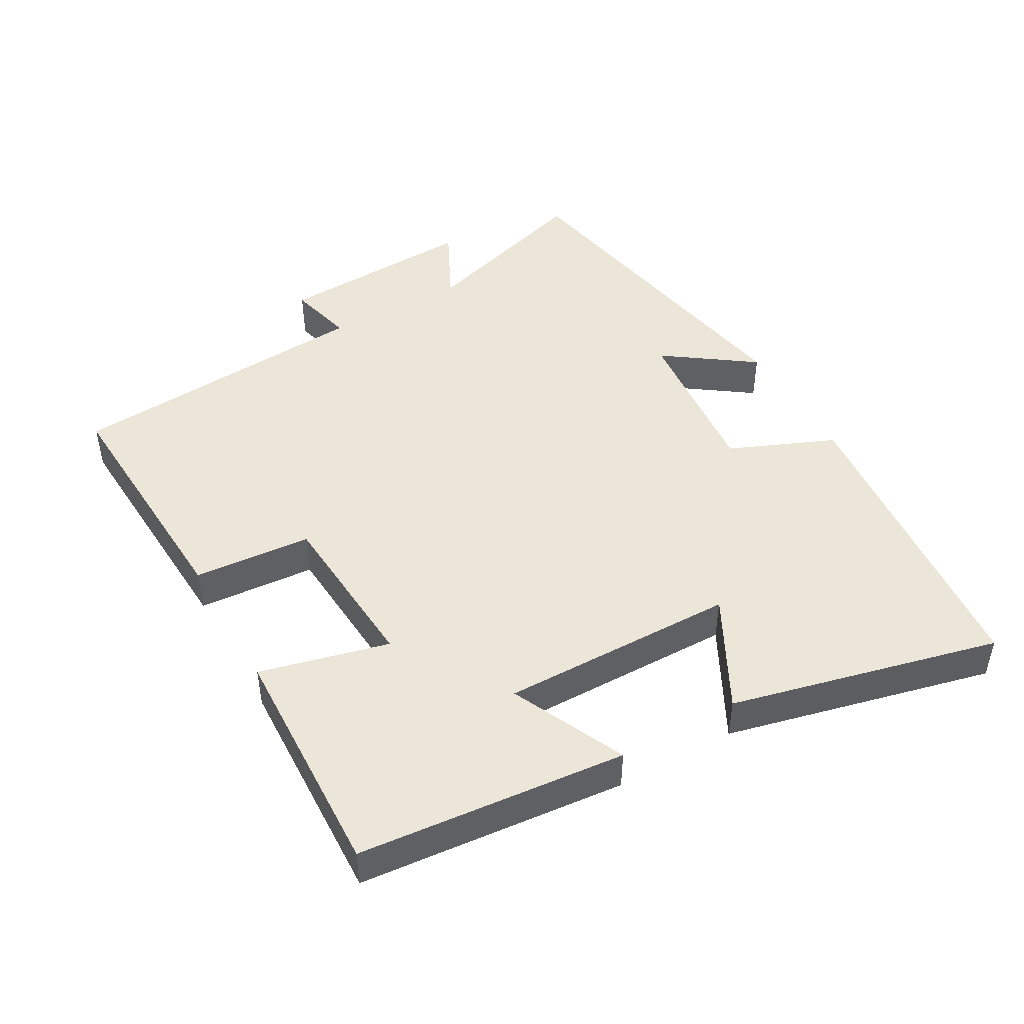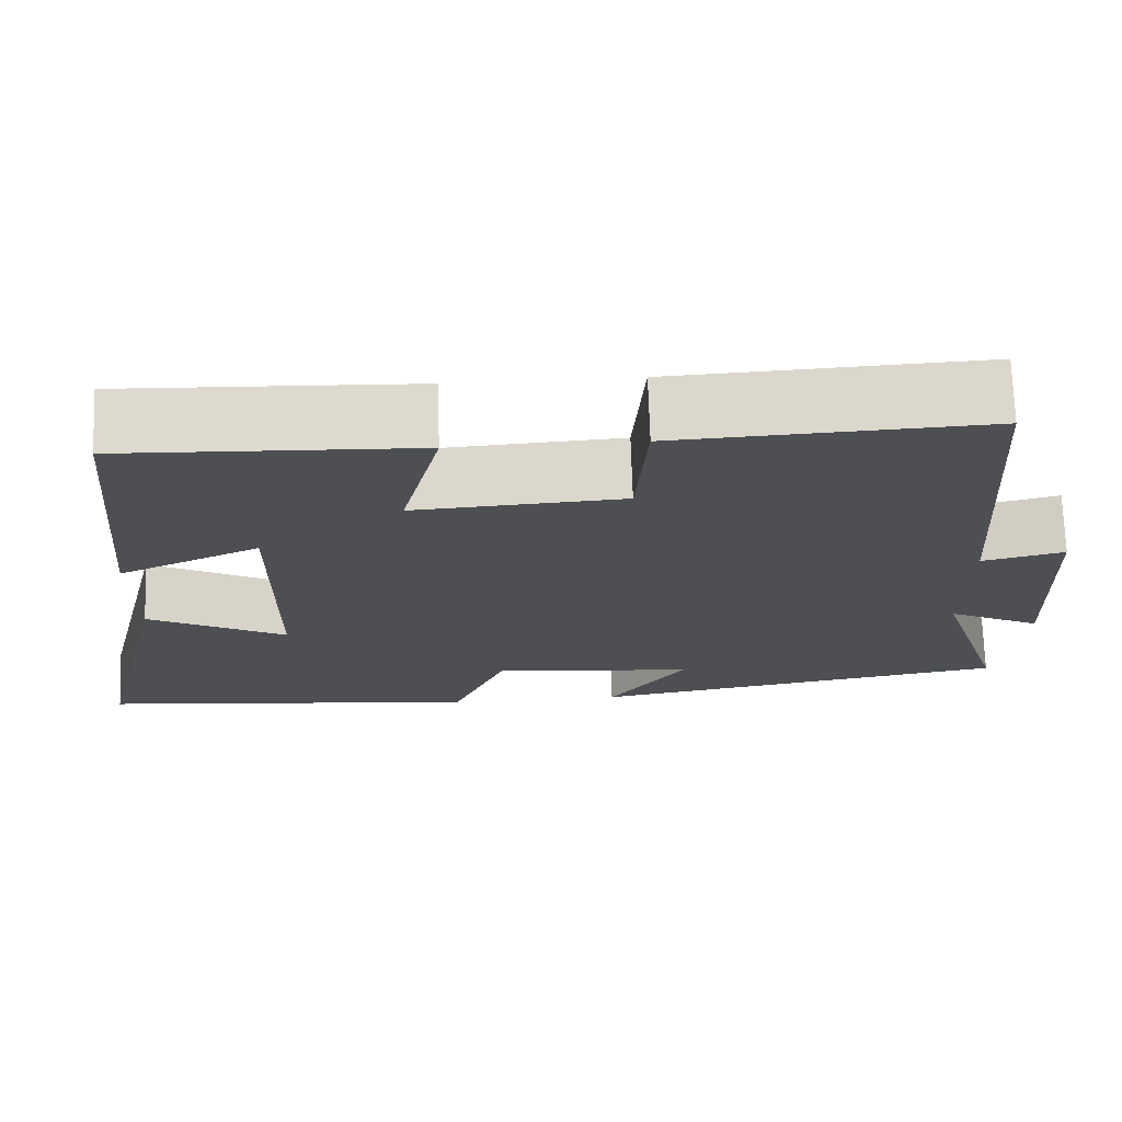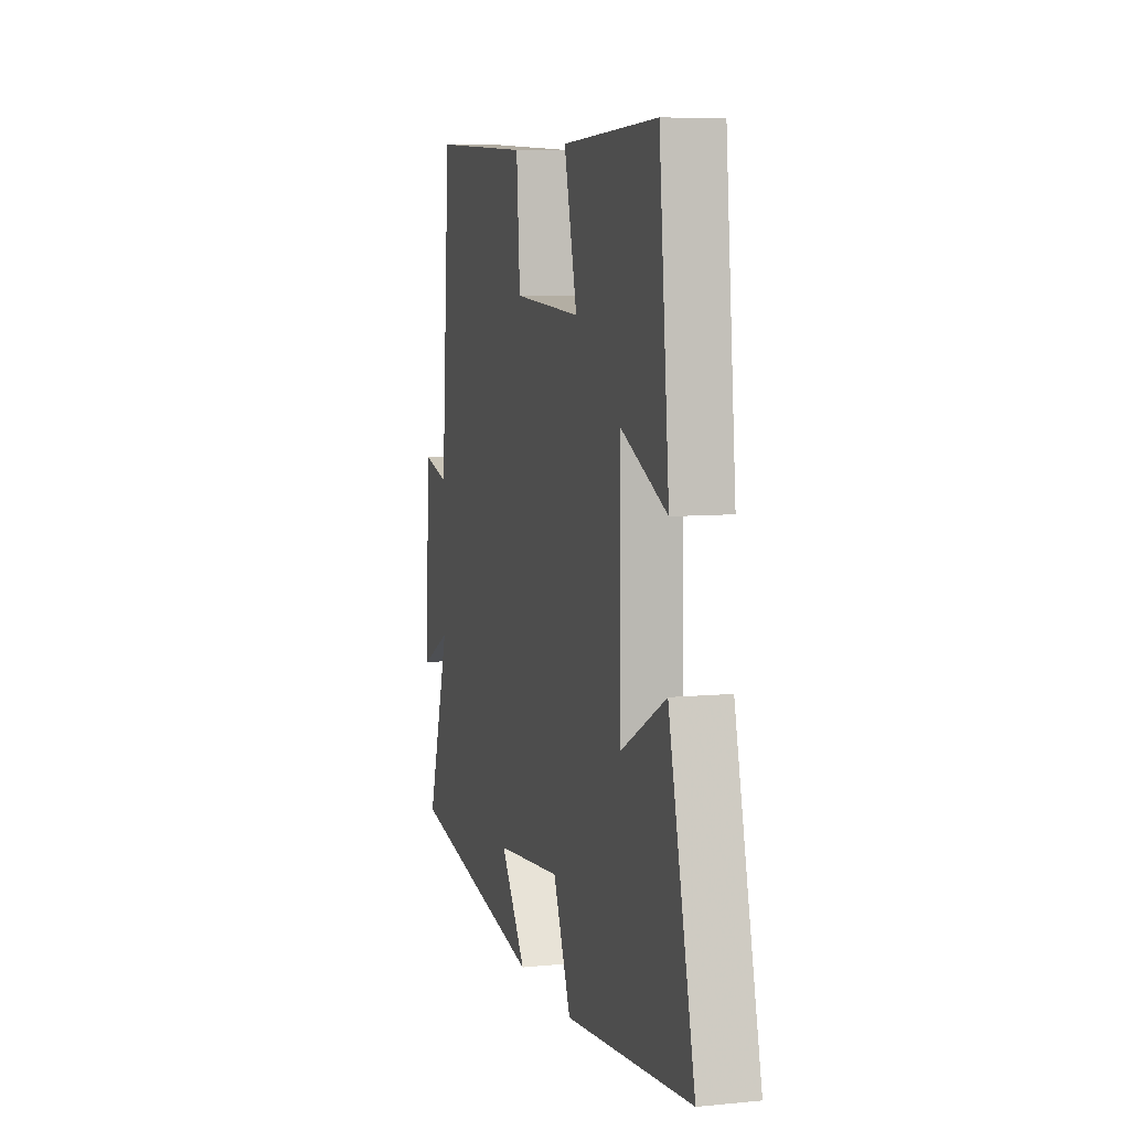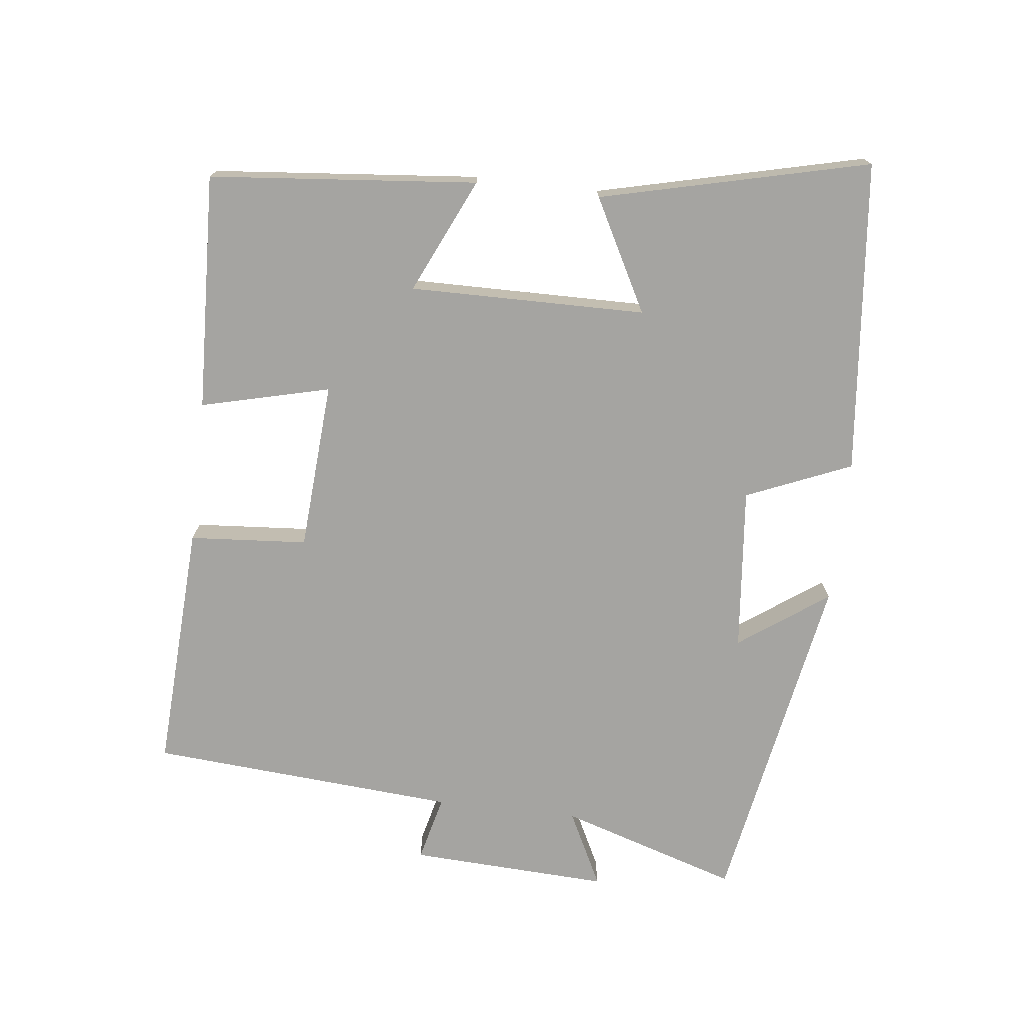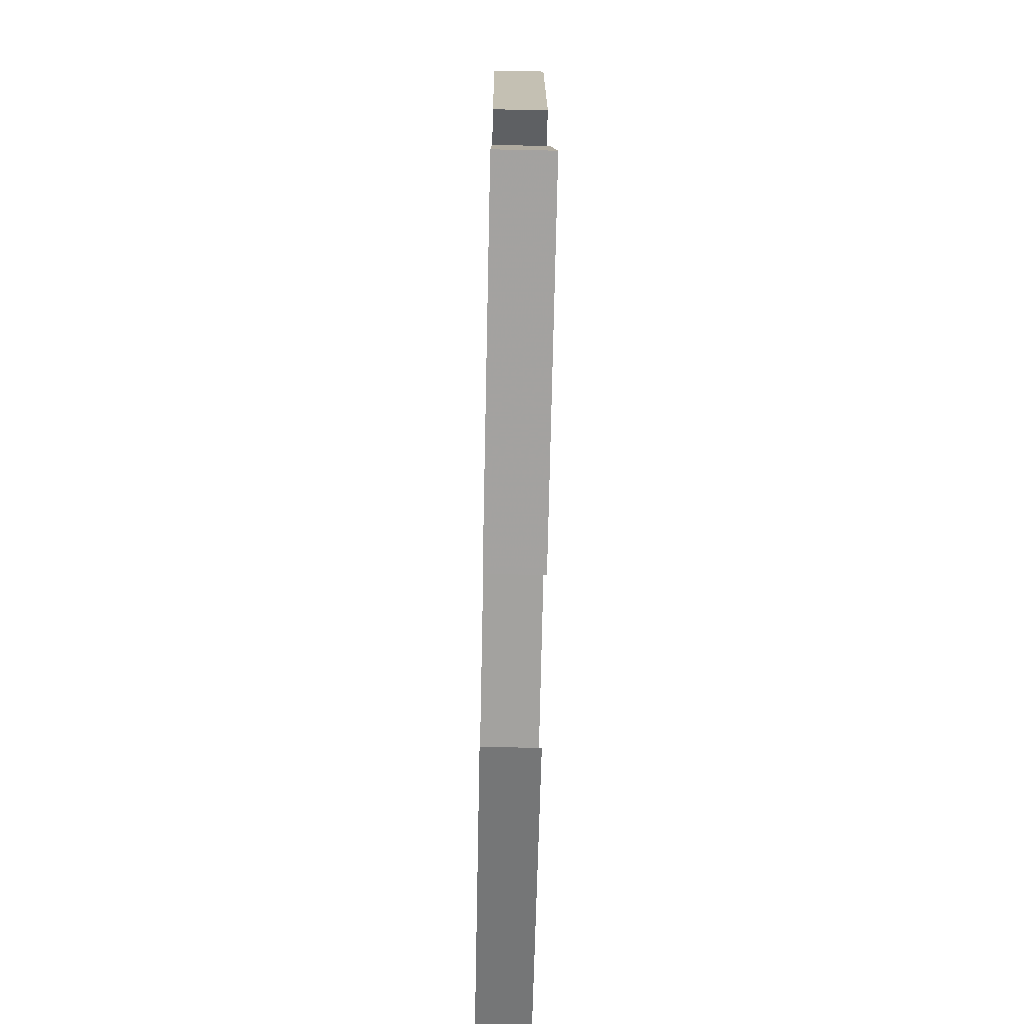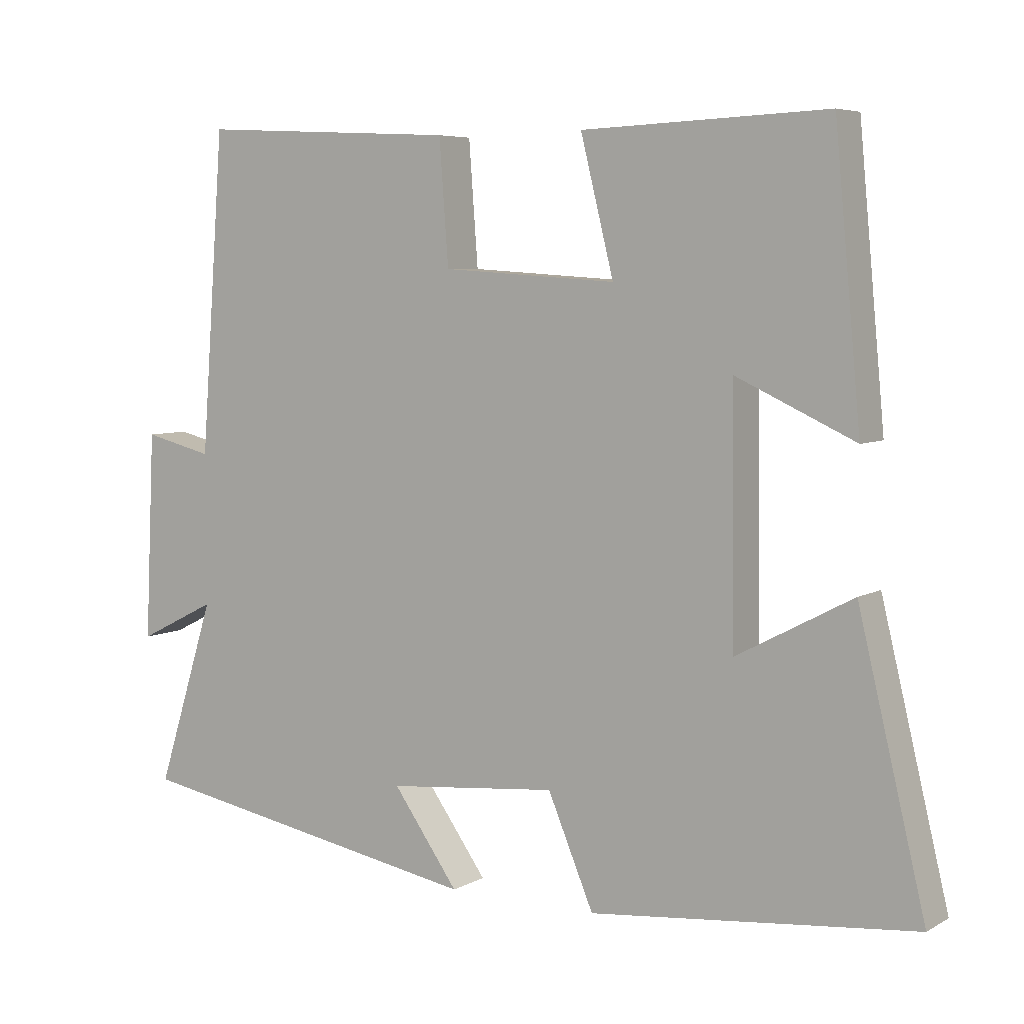
<metadata>
{"format":"obj","ext":"obj","renderer":"f3d","projection":"perspective","resolution":1024,"background":"white","views":[{"elev":46.3,"azim":60.4,"up":"+Y"},{"elev":72.0,"azim":178.1,"up":"+Z"},{"elev":7.3,"azim":74.4,"up":"+Z"},{"elev":-73.3,"azim":83.3,"up":"+Y"},{"elev":-66.8,"azim":88.8,"up":"+Z"},{"elev":6.0,"azim":32.5,"up":"+Z"}]}
</metadata>
<code>
v -0.583 0.07 -0.41
v -0.5 0.07 -0.147
v -0.612 0.07 -0.203
v -0.598 0.07 0.091
v -0.5 0.07 0.067
v -0.466 0.07 0.519
v -0.098 0.07 0.5
v -0.085 0.07 0.327
v 0.163 0.07 0.311
v 0.116 0.07 0.5
v 0.463 0.07 0.514
v 0.5 0.07 0.122
v 0.332 0.07 0.199
v 0.336 0.07 -0.147
v 0.5 0.07 -0.06
v 0.595 0.07 -0.453
v 0.136 0.07 -0.5
v 0.071 0.07 -0.346
v -0.171 0.07 -0.37
v -0.078 0.07 -0.5
v -0.583 0 -0.41
v -0.5 0 -0.147
v -0.612 0 -0.203
v -0.598 0 0.091
v -0.5 0 0.067
v -0.466 0 0.519
v -0.098 0 0.5
v -0.085 0 0.327
v 0.163 0 0.311
v 0.116 0 0.5
v 0.463 0 0.514
v 0.5 0 0.122
v 0.332 0 0.199
v 0.336 0 -0.147
v 0.5 0 -0.06
v 0.595 0 -0.453
v 0.136 0 -0.5
v 0.071 0 -0.346
v -0.171 0 -0.37
v -0.078 0 -0.5
f 19 20 1 2
f 18 19 2
f 15 16 17 18
f 14 15 18
f 13 14 18 2
f 10 11 12 13
f 9 10 13
f 8 9 13 2
f 5 6 7 8
f 5 8 2 3
f 3 4 5
f 22 21 40 39
f 22 39 38
f 38 37 36 35
f 38 35 34
f 22 38 34 33
f 33 32 31 30
f 33 30 29
f 22 33 29 28
f 28 27 26 25
f 23 22 28 25
f 25 24 23
f 1 21 22 2
f 2 22 23 3
f 3 23 24 4
f 4 24 25 5
f 5 25 26 6
f 6 26 27 7
f 7 27 28 8
f 8 28 29 9
f 9 29 30 10
f 10 30 31 11
f 11 31 32 12
f 12 32 33 13
f 13 33 34 14
f 14 34 35 15
f 15 35 36 16
f 16 36 37 17
f 17 37 38 18
f 18 38 39 19
f 19 39 40 20
f 20 40 21 1

</code>
